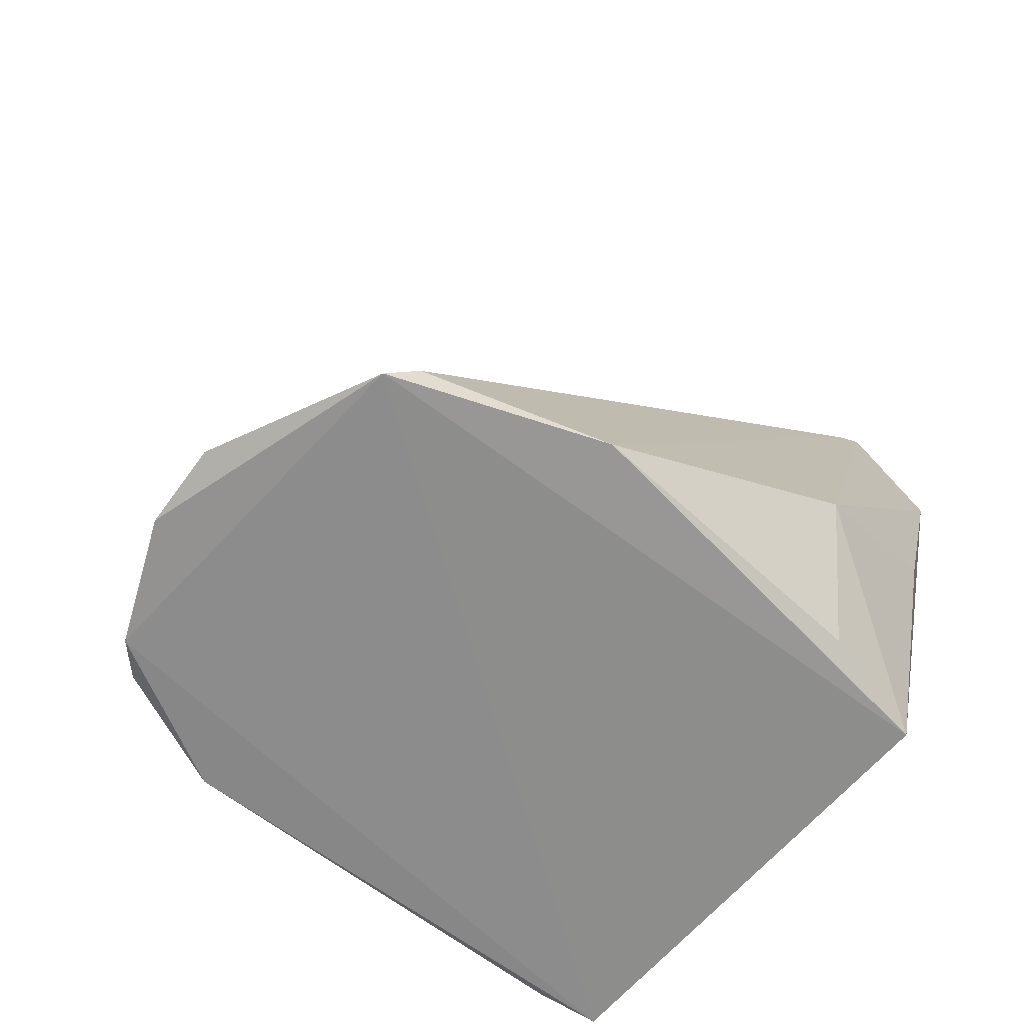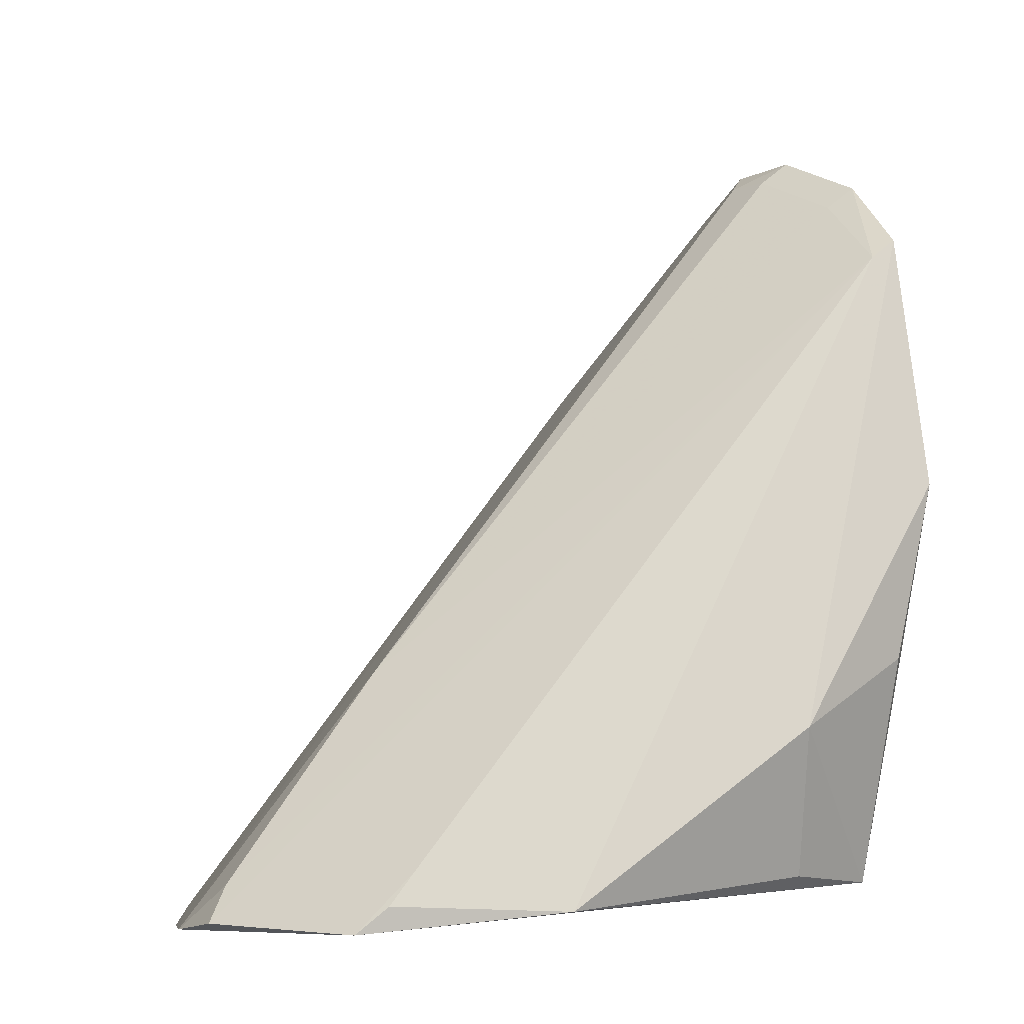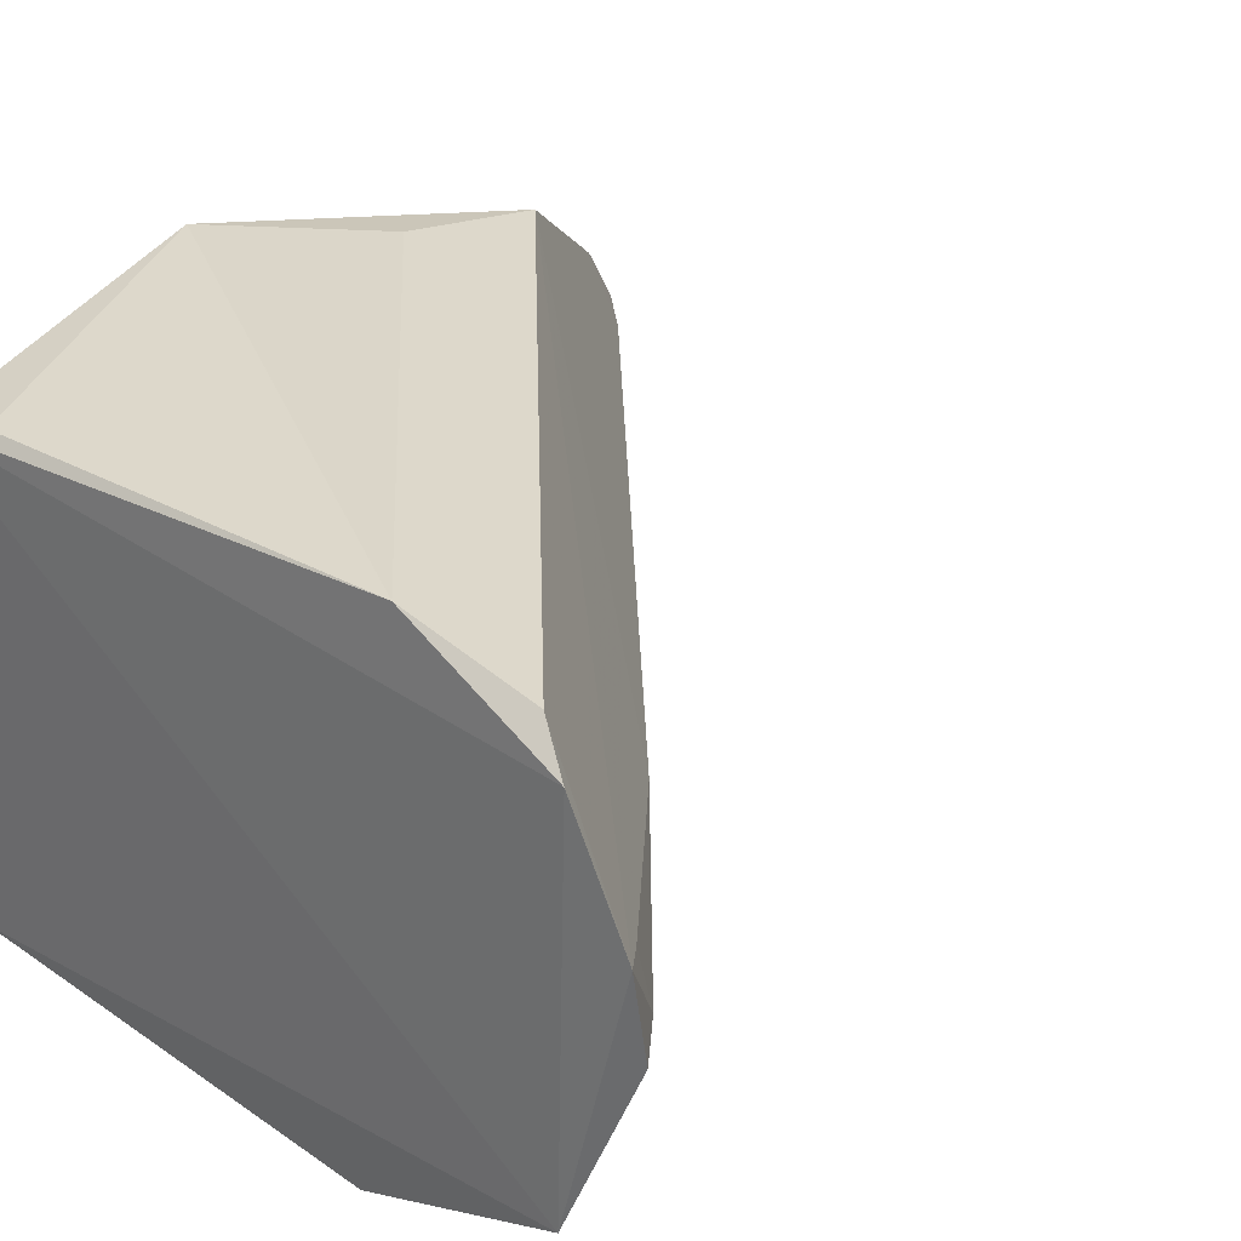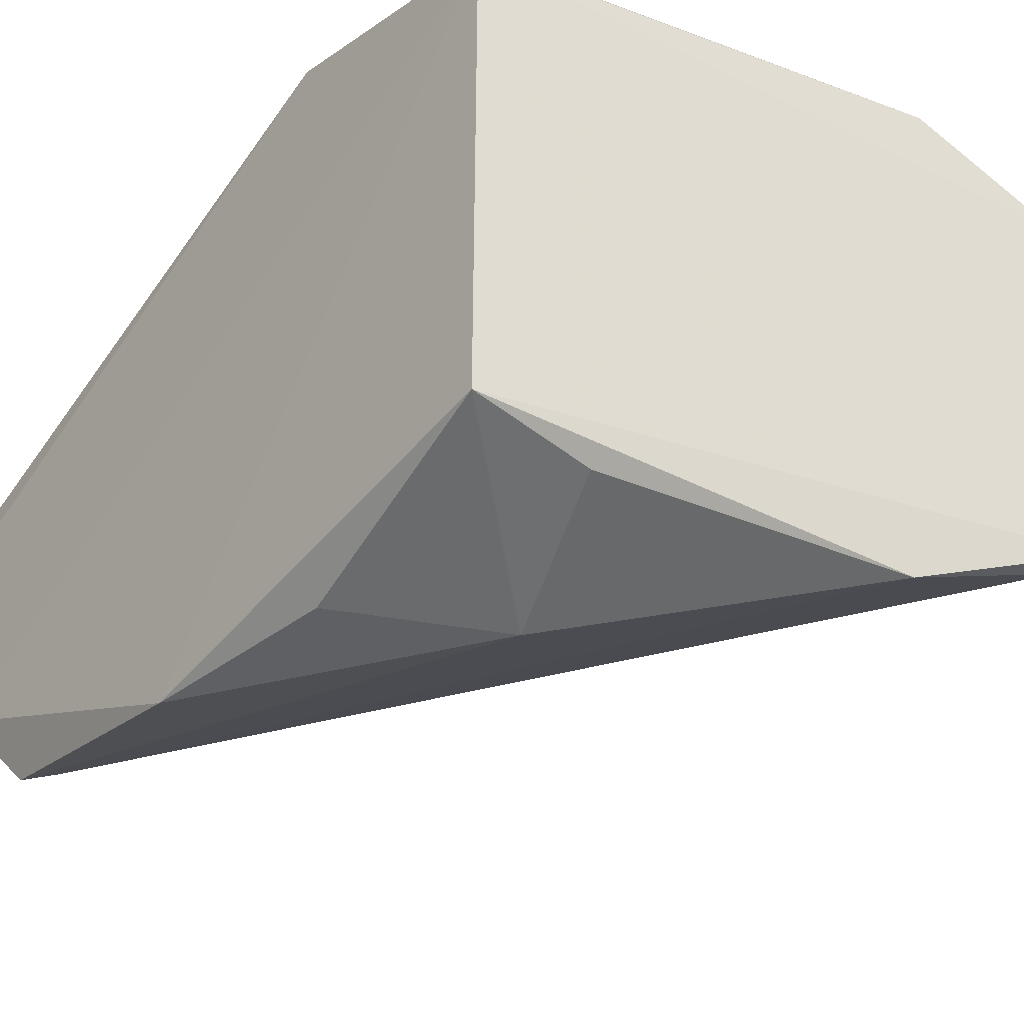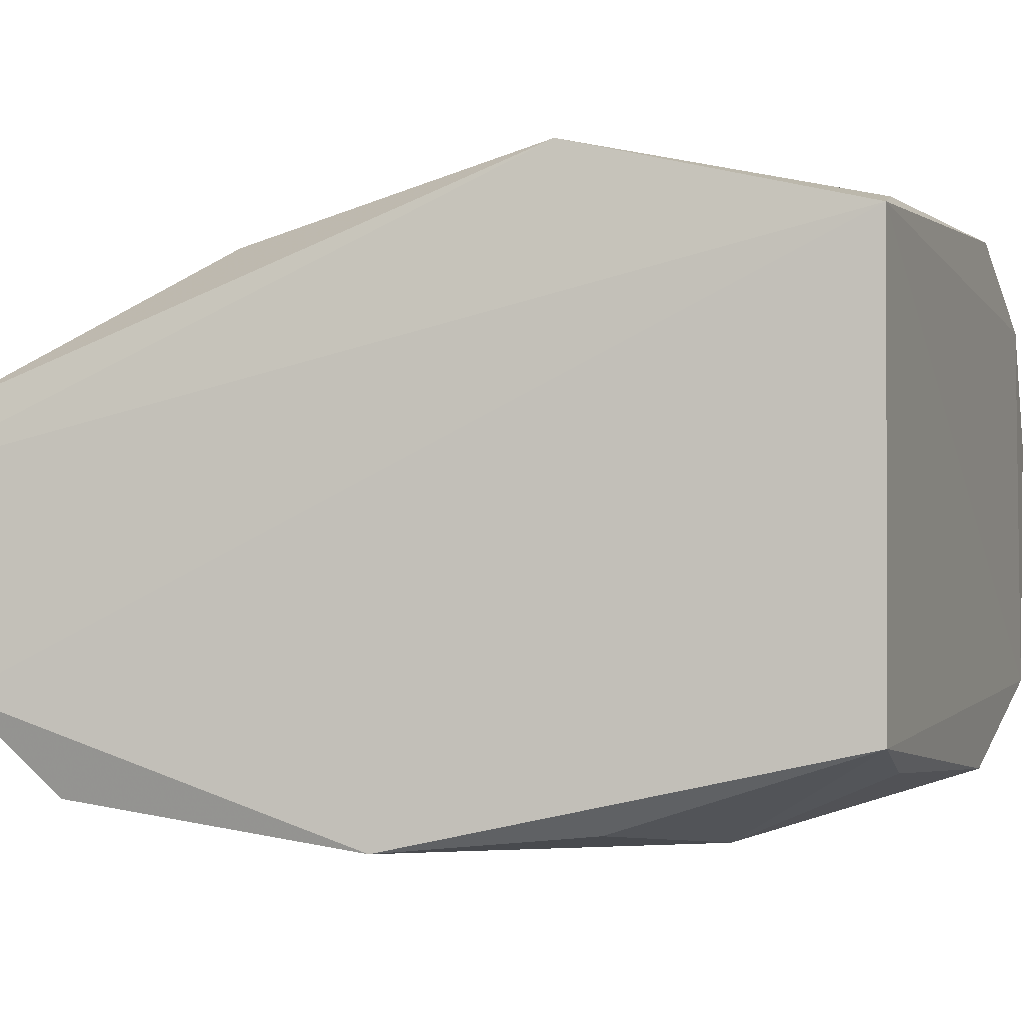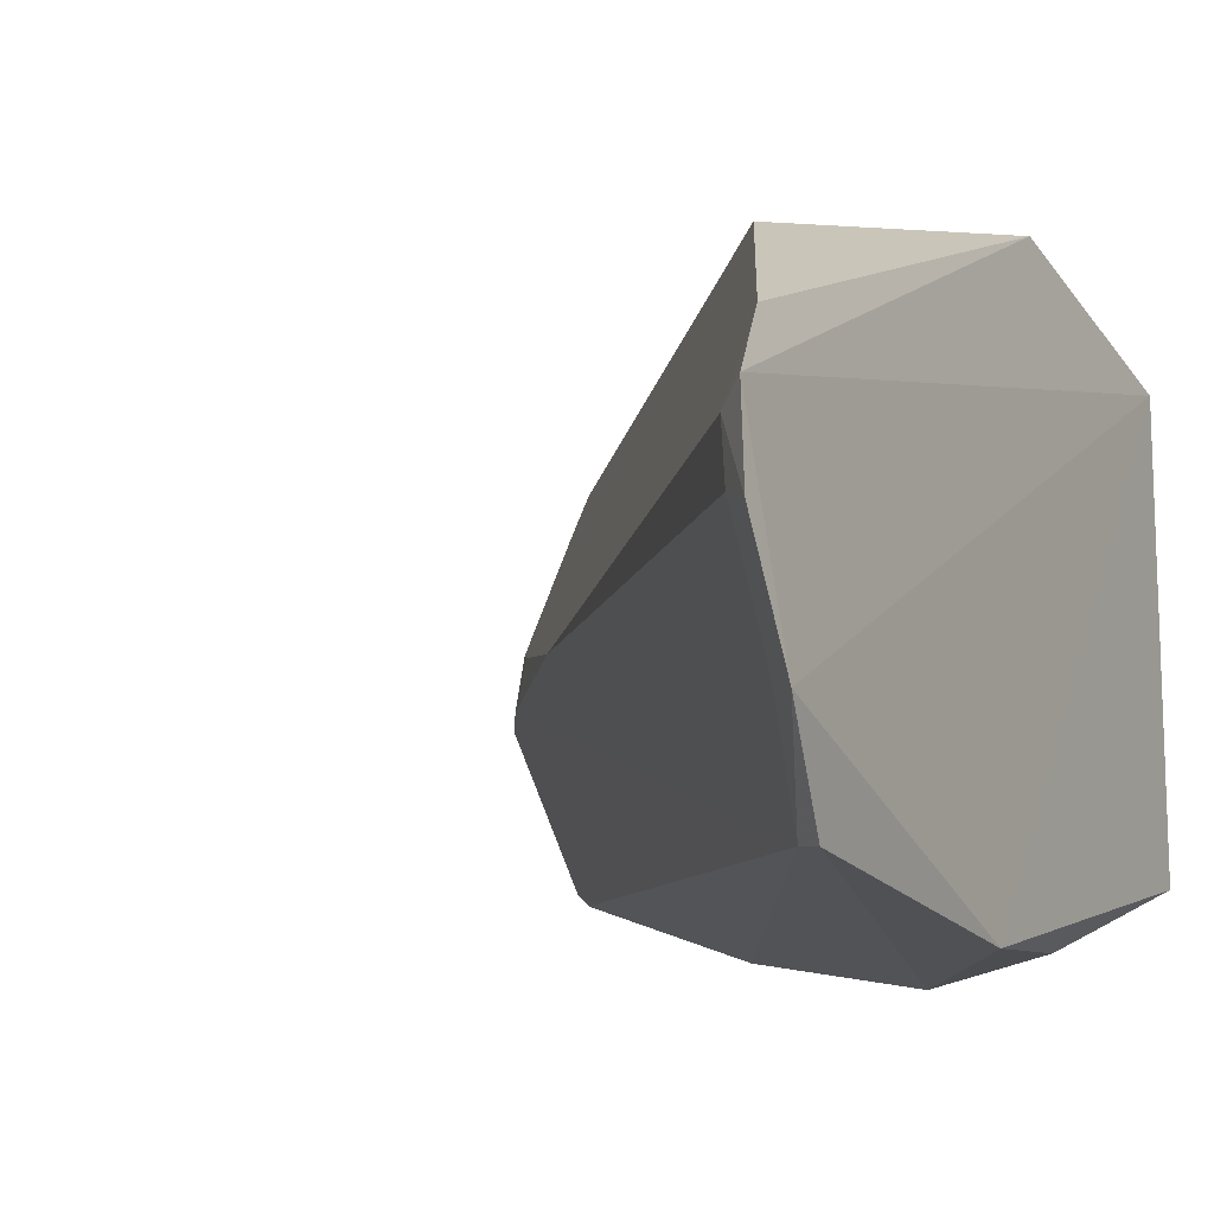
<metadata>
{"format":"obj","ext":"obj","renderer":"f3d","projection":"perspective","resolution":1024,"background":"white","views":[{"elev":-67.1,"azim":-41.8,"up":"+Z"},{"elev":-9.0,"azim":-35.2,"up":"+Z"},{"elev":29.6,"azim":-142.2,"up":"+Y"},{"elev":-31.4,"azim":145.0,"up":"+Y"},{"elev":-2.3,"azim":106.2,"up":"+Y"},{"elev":-12.5,"azim":30.4,"up":"+Y"}]}
</metadata>
<code>
v -0.1341 -0.0722 -0.0545
v -0.1399 -0.05823 -0.2464
v -0.1392 0.07786 -0.1724
v -0.1635 0.06903 -0.132
v -0.3252 -0.002973 -0.257
v -0.1283 0.0041 -0.01495
v -0.2529 -0.06851 -0.2538
v -0.1403 0.06036 -0.2468
v -0.3 0.0579 -0.2531
v -0.163 0.05942 -0.08696
v -0.1352 -0.01445 -0.02221
v -0.1329 -0.08309 -0.1308
v -0.2992 -0.05155 -0.2522
v -0.3069 -0.04726 -0.2595
v -0.2682 0.06853 -0.2548
v -0.2725 0.000642 -0.1876
v -0.1314 0.02062 -0.02755
v -0.1275 -0.04812 -0.03105
v -0.1821 -0.08277 -0.2037
v -0.1417 -0.07086 -0.06062
v -0.1564 0.06399 -0.2455
v -0.3087 0.04865 -0.2586
v -0.3233 0.01812 -0.259
v -0.1354 -0.0004973 -0.02104
v -0.1279 -0.01801 -0.01553
v -0.1712 -0.06528 -0.2447
v -0.1431 -0.07867 -0.1824
v -0.2919 -0.05241 -0.2432
v -0.1348 -0.04456 -0.03773
v -0.3187 1.558e-05 -0.247
v -0.3168 0.01503 -0.2493
f 8 3 6
f 10 3 4
f 12 2 8
f 14 7 13
f 14 8 2
f 14 2 7
f 15 4 3
f 15 10 4
f 15 9 10
f 17 6 3
f 17 3 10
f 17 10 16
f 18 1 12
f 18 12 8
f 18 8 6
f 19 12 1
f 20 1 18
f 20 19 1
f 20 7 19
f 21 15 3
f 21 3 8
f 21 8 15
f 22 15 8
f 22 8 14
f 22 9 15
f 23 10 9
f 23 9 22
f 23 22 14
f 23 14 5
f 24 16 11
f 24 17 16
f 24 6 17
f 25 18 6
f 25 24 11
f 25 6 24
f 26 19 7
f 26 7 2
f 26 2 19
f 27 19 2
f 27 2 12
f 27 12 19
f 28 14 13
f 28 13 7
f 28 7 20
f 28 20 5
f 28 5 14
f 29 20 18
f 29 11 16
f 29 16 20
f 29 25 11
f 29 18 25
f 30 23 5
f 30 20 16
f 30 5 20
f 31 30 16
f 31 23 30
f 31 16 10
f 31 10 23

</code>
